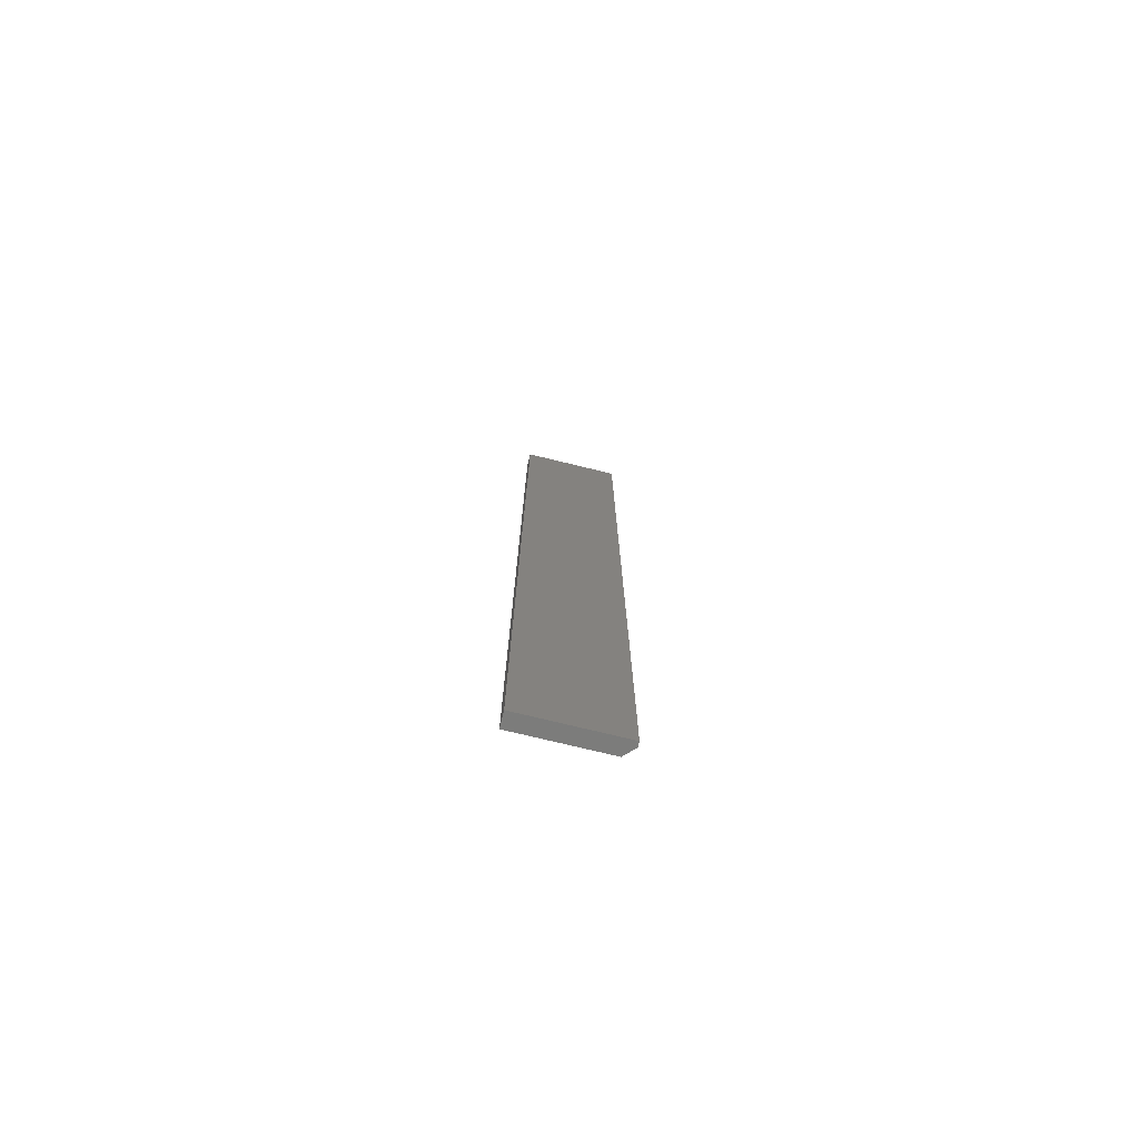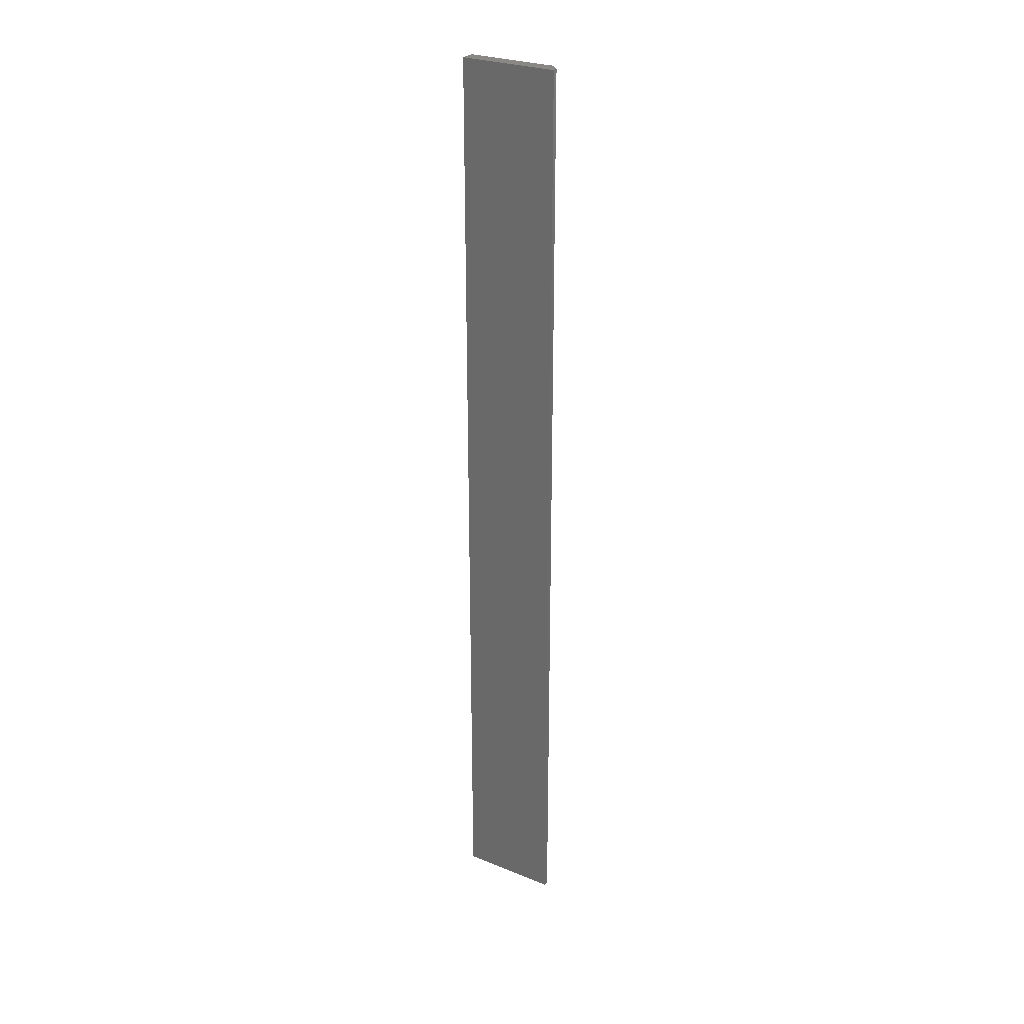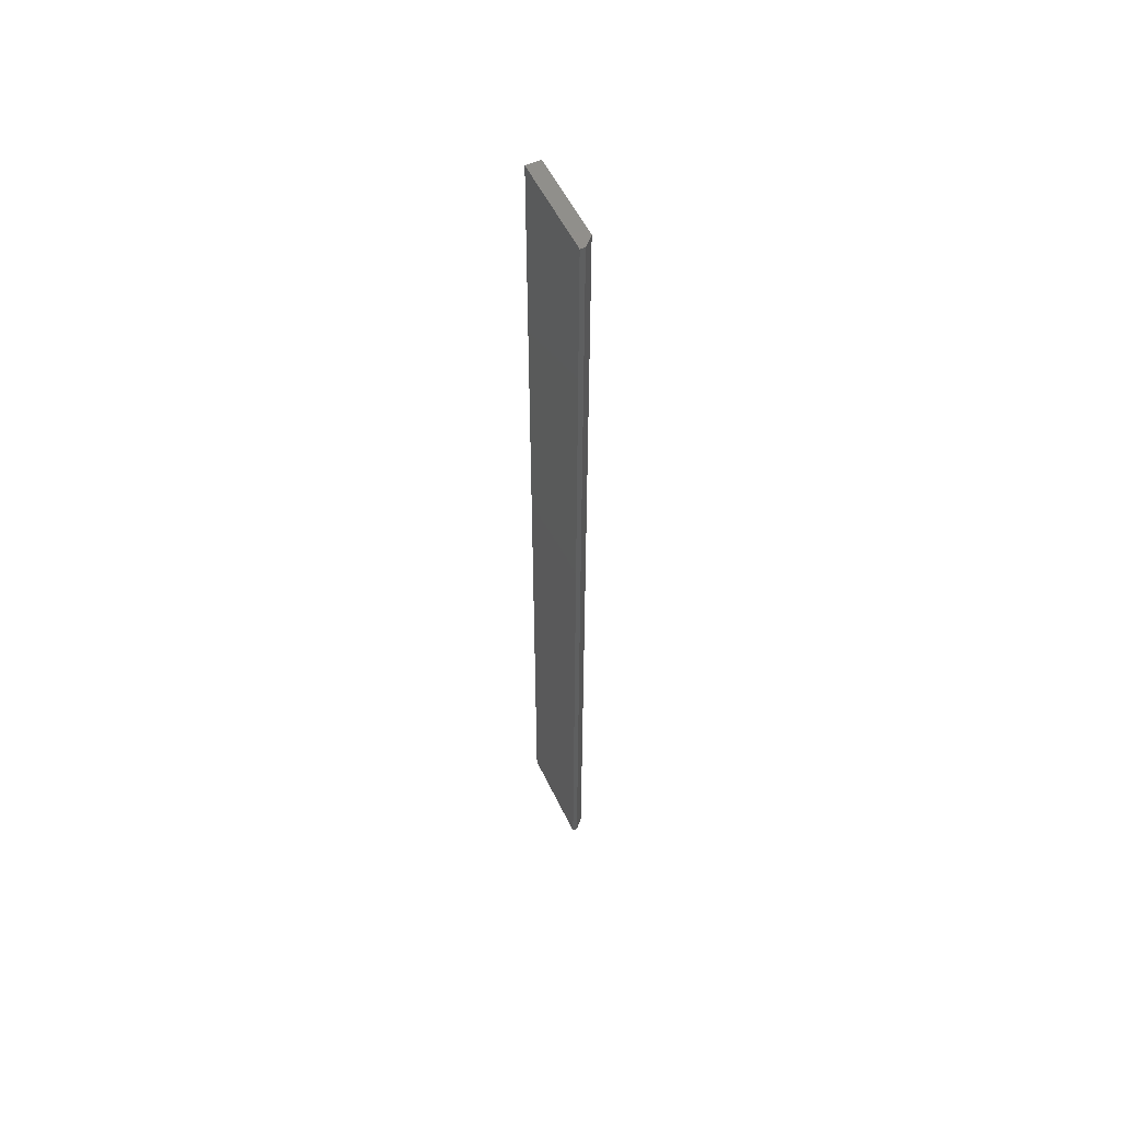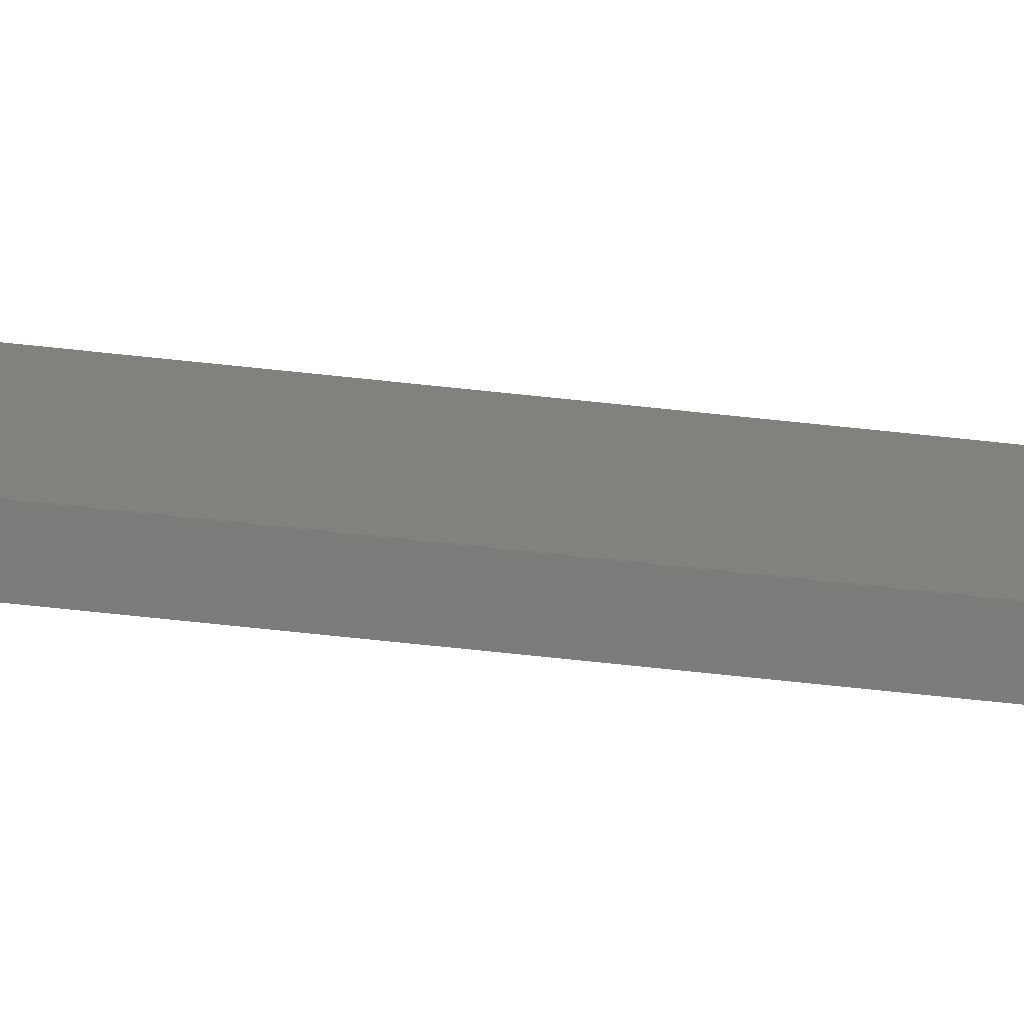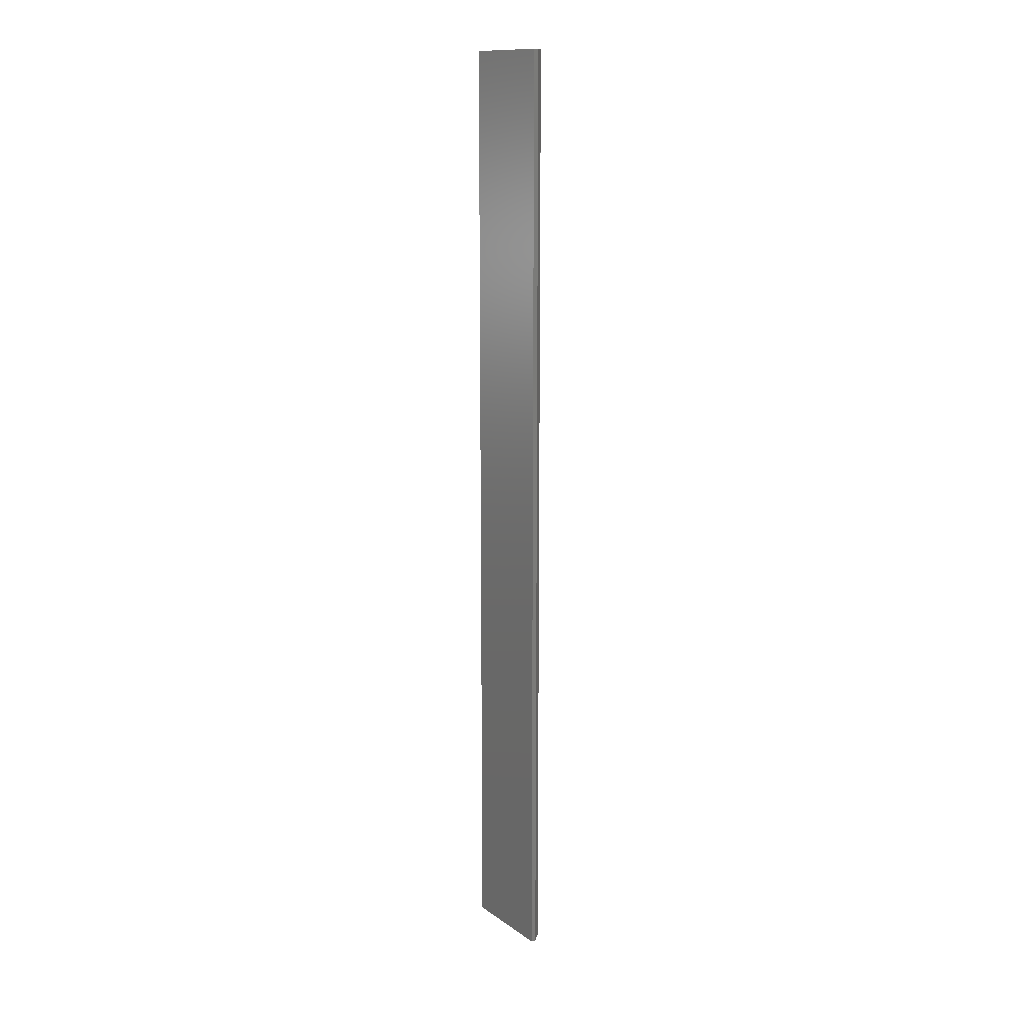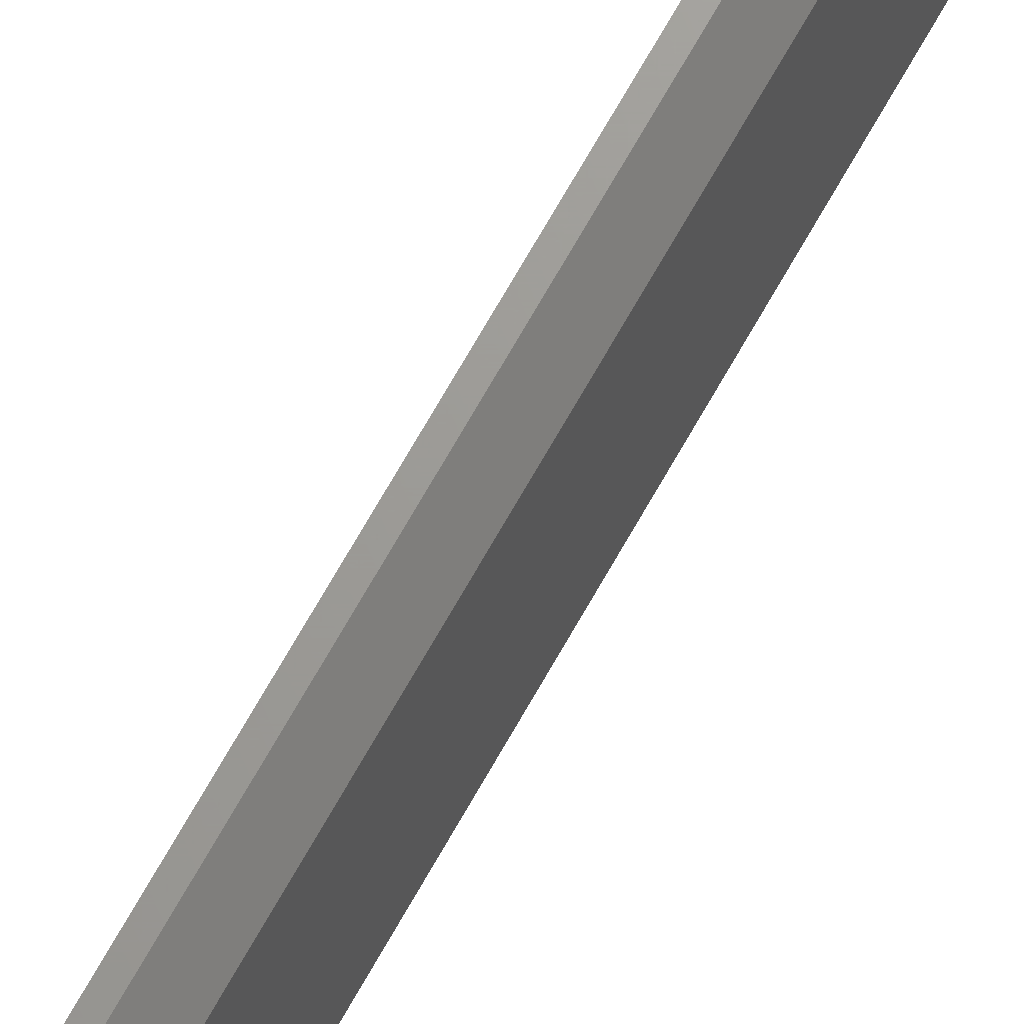
<metadata>
{"format":"stl","ext":"stl","renderer":"f3d","projection":"perspective","resolution":1024,"background":"white","views":[{"elev":-75.5,"azim":76.4,"up":"+Z"},{"elev":27.3,"azim":121.9,"up":"+Z"},{"elev":54.8,"azim":154.9,"up":"+Z"},{"elev":-75.6,"azim":-95.9,"up":"+Y"},{"elev":13.3,"azim":146.3,"up":"+Z"},{"elev":68.9,"azim":-150.8,"up":"+Y"}]}
</metadata>
<code>
# stl→obj: 38 verts, 56 faces
v -1.665e-16 0.06414 0.75
v -1.665e-16 -0.07812 0.75
v 0.01562 0.07977 0.75
v 0.02344 -0.07812 0.75
v 0.02344 0.07977 0.75
v 0.01264 -0.003848 0.7422
v 0.01422 -0.003086 0.75
v 0.01422 -0.003086 0.7422
v 0.01532 -0.001713 0.75
v 0.01532 -0.001713 0.7422
v 0.01571 0 0.75
v 0.01571 0 0.7422
v 0.01264 -0.003848 0.75
v 0.01088 -0.003848 0.7422
v 0.01088 -0.003848 0.75
v 0.009299 -0.003086 0.7422
v 0.009299 -0.003086 0.75
v 0.008203 -0.001713 0.7422
v 0.008203 -0.001713 0.75
v 0.007812 4.834e-19 0.7422
v 0.007812 4.834e-19 0.75
v 0.01088 0.003848 0.7422
v 0.009299 0.003086 0.75
v 0.009299 0.003086 0.7422
v 0.008203 0.001713 0.75
v 0.008203 0.001713 0.7422
v 0.01088 0.003848 0.75
v 0.01264 0.003848 0.7422
v 0.01264 0.003848 0.75
v 0.01422 0.003086 0.7422
v 0.01422 0.003086 0.75
v 0.01532 0.001713 0.7422
v 0.01532 0.001713 0.75
v 0 -0.07812 -0.75
v 9.672e-34 0.06414 -0.75
v 0.02344 0.07977 -0.75
v 0.01562 0.07977 -0.75
v 0.02344 -0.07812 -0.75
f 1 2 3
f 3 2 4
f 3 4 5
f 6 7 8
f 8 7 9
f 8 9 10
f 10 9 11
f 10 11 12
f 7 6 13
f 13 6 14
f 13 14 15
f 15 14 16
f 15 16 17
f 17 16 18
f 17 18 19
f 19 18 20
f 19 20 21
f 22 23 24
f 24 23 25
f 24 25 26
f 26 25 21
f 26 21 20
f 23 22 27
f 27 22 28
f 27 28 29
f 29 28 30
f 29 30 31
f 31 30 32
f 31 32 33
f 33 32 12
f 33 12 11
f 20 18 12
f 20 12 32
f 20 32 26
f 26 32 30
f 26 30 28
f 26 28 22
f 26 22 24
f 10 12 18
f 10 18 16
f 10 16 14
f 10 14 6
f 10 6 8
f 34 2 35
f 35 2 1
f 36 37 5
f 5 37 3
f 38 34 36
f 36 34 35
f 36 35 37
f 37 35 3
f 3 35 1
f 38 36 4
f 4 36 5
f 4 2 38
f 38 2 34

</code>
